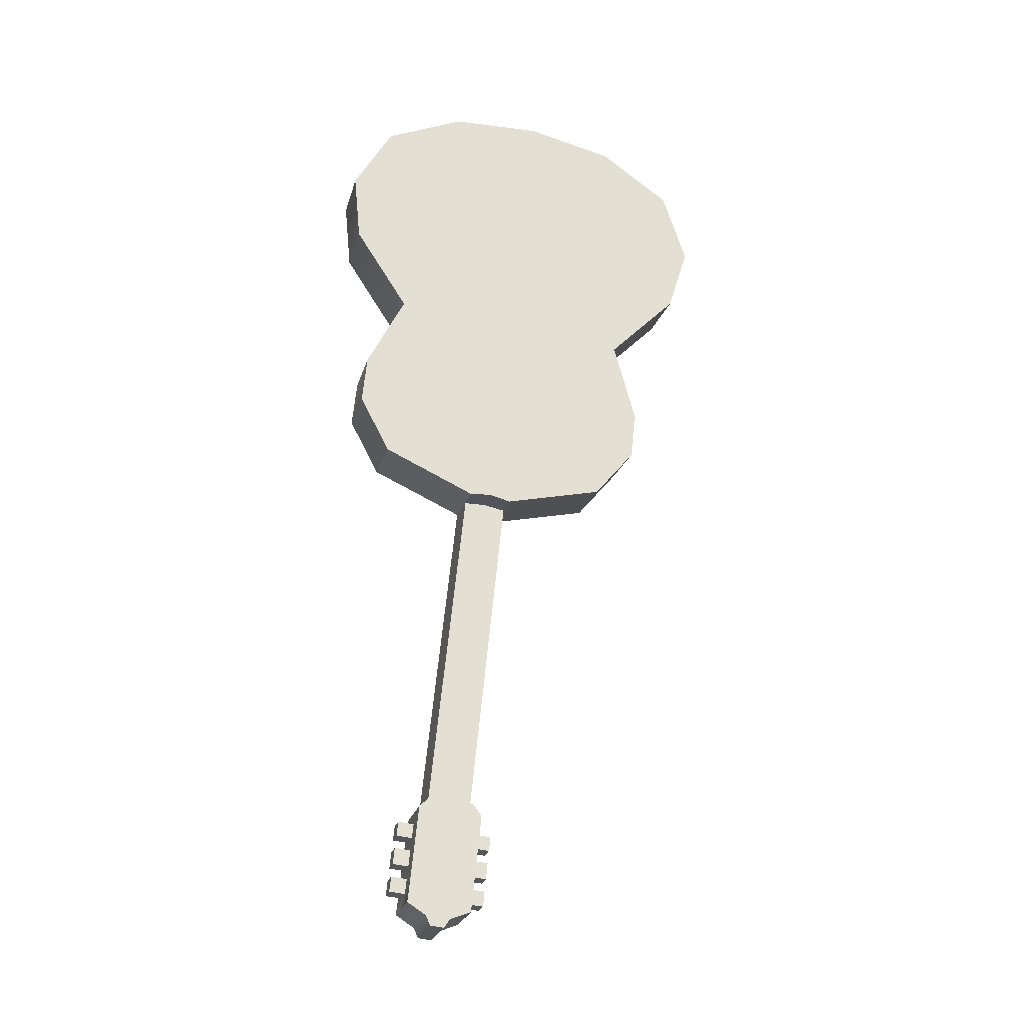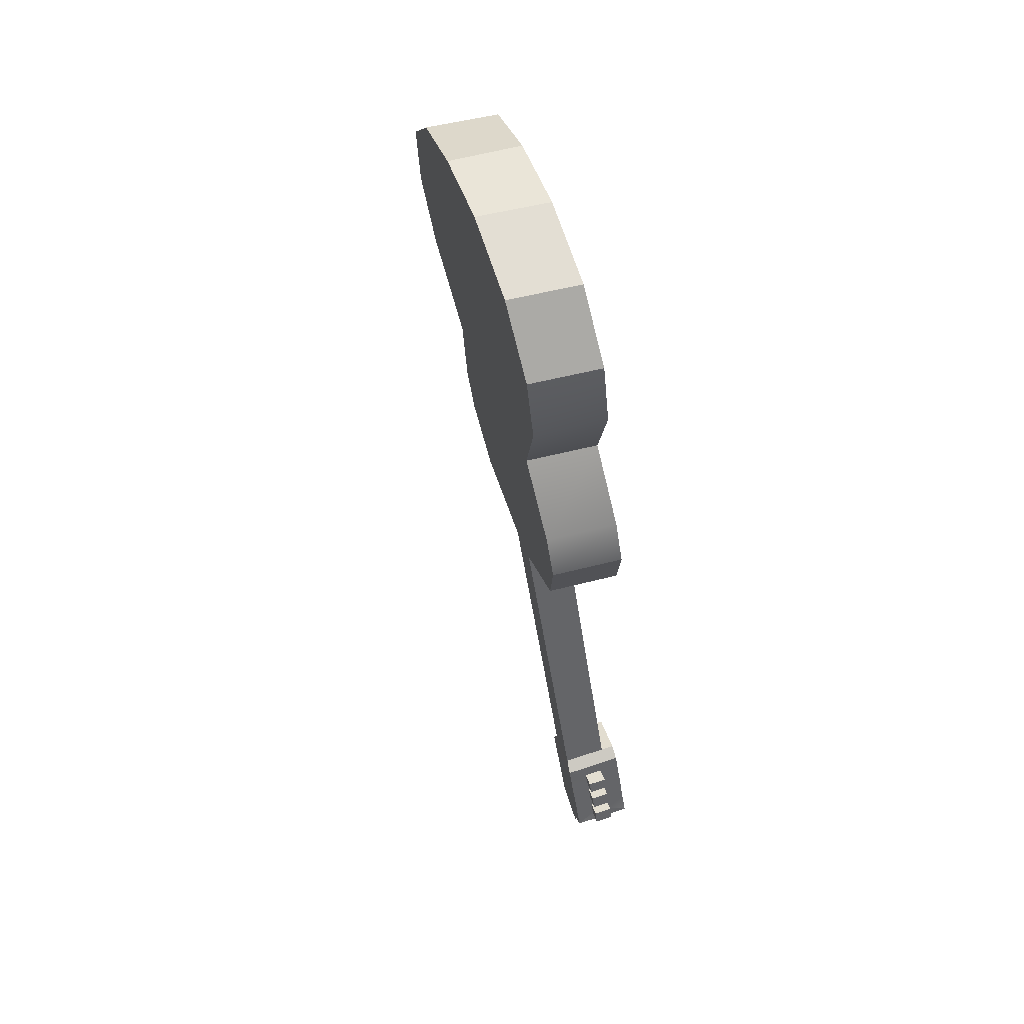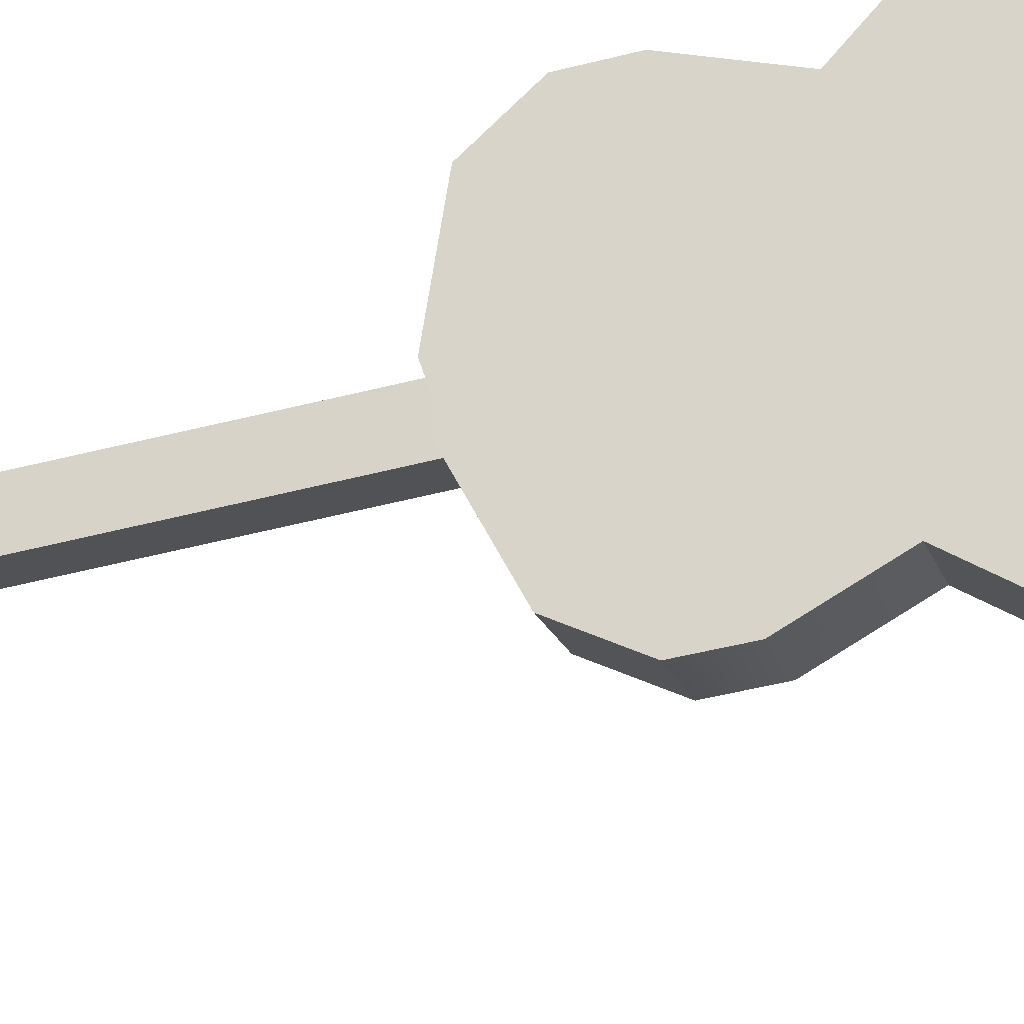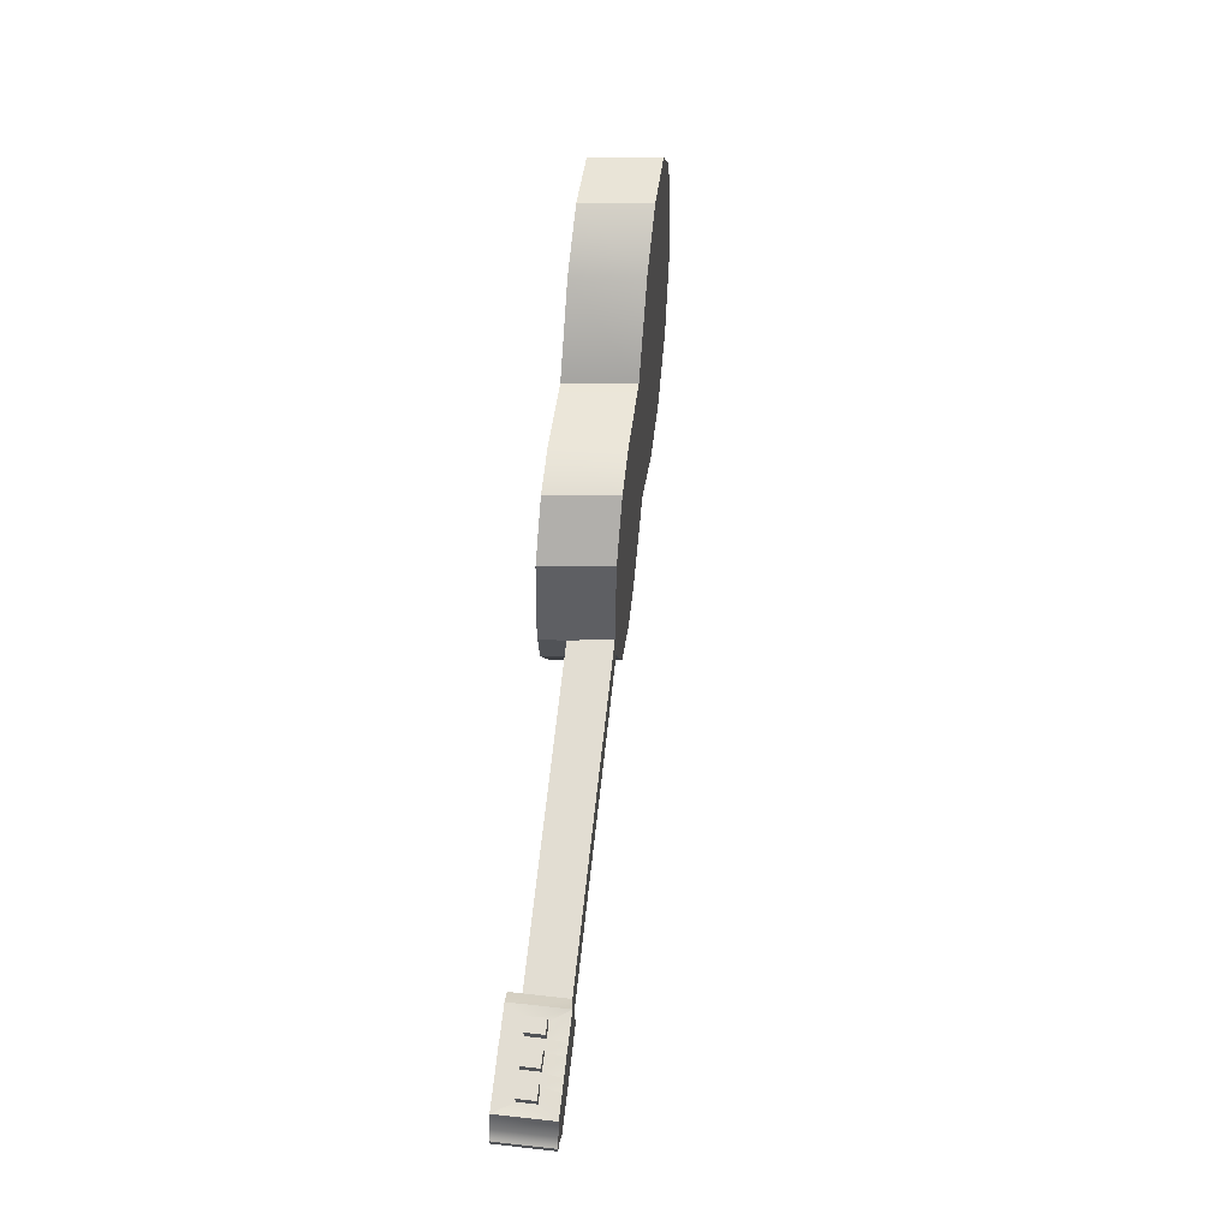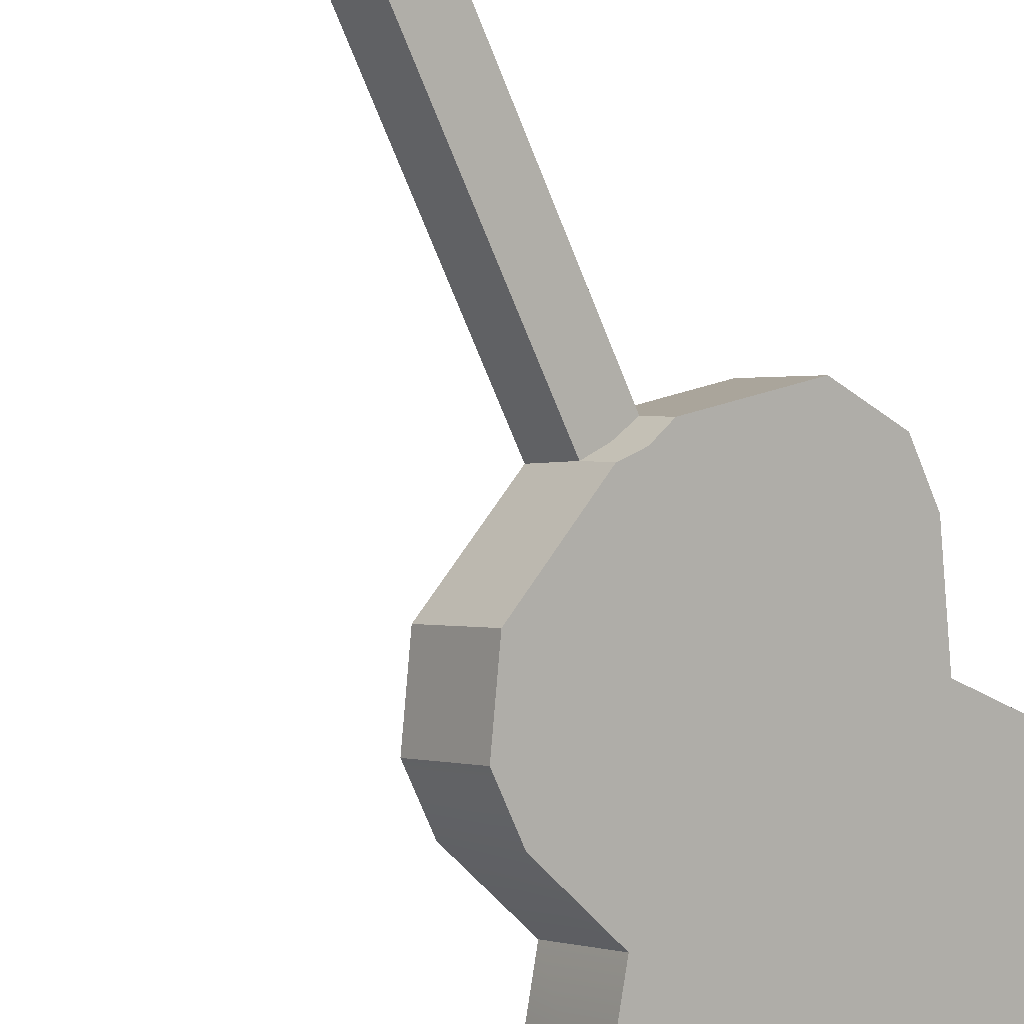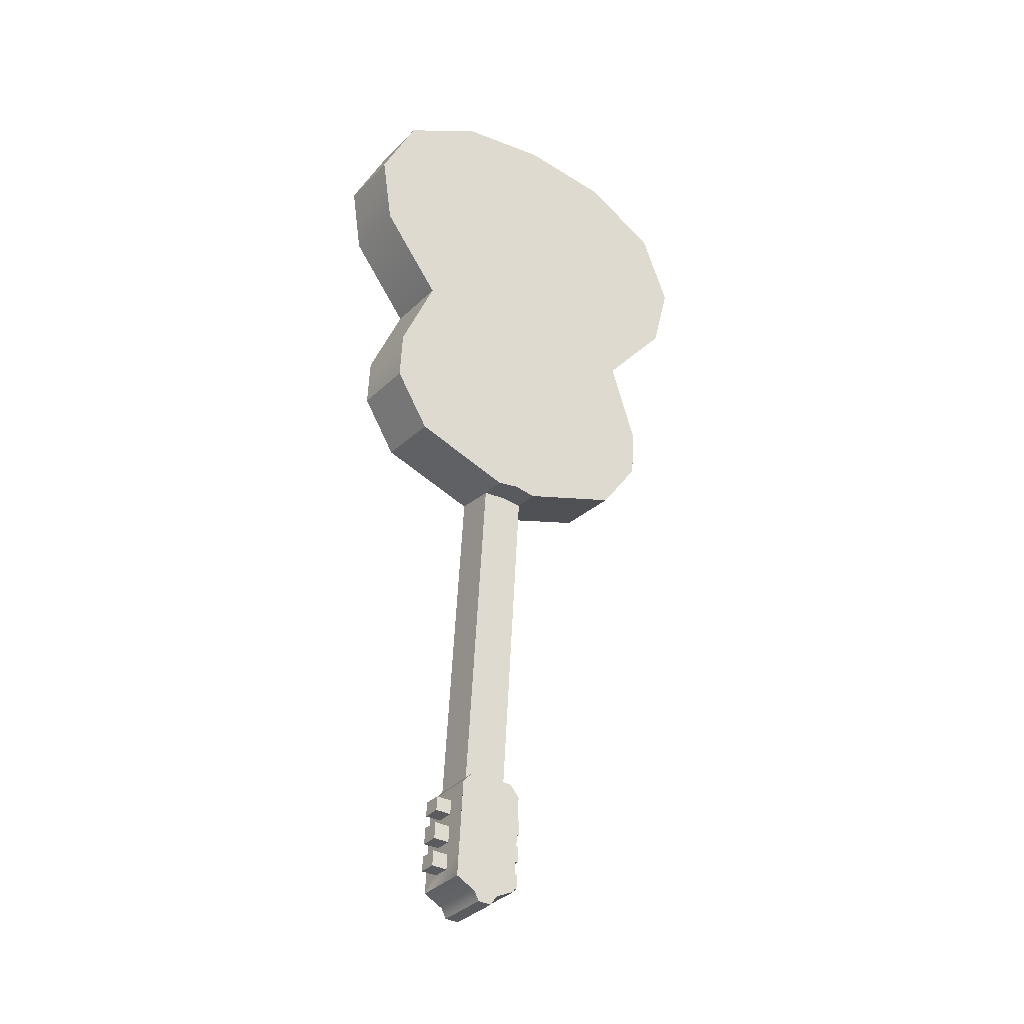
<metadata>
{"format":"obj","ext":"obj","renderer":"f3d","projection":"perspective","resolution":1024,"background":"white","views":[{"elev":-18.0,"azim":123.8,"up":"+Y"},{"elev":46.6,"azim":30.8,"up":"+Y"},{"elev":-67.0,"azim":113.3,"up":"+Z"},{"elev":-29.7,"azim":-131.6,"up":"+Y"},{"elev":-65.0,"azim":30.8,"up":"+Z"},{"elev":-23.5,"azim":104.7,"up":"+Y"}]}
</metadata>
<code>
o g2_pPlane4.001
v -2.029 22.72 1.987
v -2.67 22.7 2.677
v -1.861 22.28 3.342
v -1.22 22.29 2.652
v -1.4 21.42 3.624
v -0.7585 21.43 2.933
v -0.5634 17.83 2.544
v -1.205 17.82 3.234
v -1.418 17.07 2.923
v -0.7767 17.09 2.233
v -2.237 16.5 2.09
v -1.839 16.49 1.663
v -1.597 16.51 1.4
v -2.899 22.72 1.199
v -0.7324 20.51 2.813
v -1.137 19.43 2.276
v -0.67 18.45 2.545
v -1.804 16.52 1.214
v -1.994 16.44 1.029
v -2.962 16.69 0.1939
v -3.418 17.32 -0.1203
v -3.531 17.94 -0.1247
v -3.426 19.02 0.1395
v -4.178 19.9 -0.4025
v -4.468 20.76 -0.5277
v -4.33 21.73 -0.2507
v -3.717 22.42 0.4117
v -3.537 22.68 1.889
v -1.483 12.17 2.119
v -1.101 12.23 1.697
v -1.377 12.04 2.225
v -0.8628 12.13 1.657
v -0.9823 12.26 1.569
v -1.328 11.28 1.102
v -1.296 11.1 1.102
v -1.485 11.11 1.303
v -1.513 11.27 1.302
v -2.437 16.46 1.903
v -2.636 16.43 1.717
v -1.888 12.09 1.741
v -0.8352 10.61 1.443
v -1.349 10.52 2.011
v -1.478 10.5 1.89
v -0.9644 10.58 1.322
v -1.306 12.2 1.51
v -1.391 12.18 1.188
v -1.506 12.16 1.319
v -2.046 16.48 1.481
v -2.237 16.42 1.292
v -0.7077 11.05 1.998
v -0.7415 11.24 1.997
v -0.9055 11.21 2.179
v -0.8751 11.02 2.183
v -0.8709 11.95 1.999
v -1.036 11.93 2.181
v -1.002 11.74 2.181
v -0.8354 11.77 1.996
v -0.7694 11.4 1.996
v -0.8114 11.61 2.001
v -0.9724 11.58 2.179
v -0.9336 11.37 2.178
v -1.615 11.82 1.305
v -1.46 12.02 1.1
v -1.404 11.71 1.101
v -1.579 11.64 1.302
v -0.8548 11.02 1.861
v -1.022 10.99 2.046
v -1.053 11.19 2.041
v -0.8885 11.21 1.86
v -1.018 11.93 1.862
v -0.9825 11.74 1.859
v -1.149 11.71 2.044
v -1.183 11.9 2.043
v -0.9165 11.38 1.859
v -1.081 11.35 2.041
v -1.119 11.56 2.042
v -0.9585 11.59 1.864
v -4.358 22.4 1.102
v -4.972 21.72 0.4395
v -5.109 20.75 0.1626
v -4.82 19.88 0.2877
v -4.067 19 0.8298
v -4.173 17.93 0.5655
v -4.06 17.31 0.57
v -3.604 16.68 0.8841
v -1.311 18.44 3.235
v -1.778 19.41 2.966
v -1.374 20.5 3.503
v -1.678 11.24 1.484
v -1.649 11.08 1.484
v -1.242 10.79 1.103
v -1.452 10.92 1.304
v -1.716 11.45 1.485
v -1.746 11.61 1.487
v -1.555 11.48 1.307
v -1.599 10.89 1.167
v -1.766 10.86 1.352
v -1.796 11.05 1.347
v -1.632 11.08 1.166
v -1.762 11.79 1.168
v -1.726 11.61 1.165
v -1.893 11.58 1.35
v -1.927 11.77 1.349
v -1.66 11.24 1.165
v -1.825 11.21 1.347
v -1.863 11.42 1.348
v -1.702 11.45 1.17
v -1.619 10.89 1.489
v -1.78 11.8 1.486
v -1.756 10.7 1.671
v -1.974 11.93 1.668
v -1.369 11.52 1.1
v -1.81 11.01 1.67
v -1.837 11.16 1.67
v -1.879 11.41 1.668
v -1.908 11.56 1.67
v -0.731 11.39 1.659
v -0.7686 11.6 1.657
v -0.8002 11.77 1.659
v -1.316 11.69 2.226
v -1.286 11.53 2.225
v -1.251 11.33 2.226
v -1.221 11.16 2.227
v -1.159 10.81 2.228
v -0.6446 10.89 1.66
v -0.6992 11.2 1.659
v -1.321 10.65 2.056
v -0.8073 10.73 1.488
v -1.548 10.6 1.844
v -1.034 10.69 1.276
f 1 2 3 4
f 4 3 5 6
f 7 8 9 10
f 10 9 11 12 13
f 14 1 4 6 15 16 17 7 10 13 18 19 20 21 22 23 24 25 26 27
f 28 2 1 14
f 11 29 30 12
f 29 31 32 33 30
f 34 35 36 37
f 29 11 38 39 40
f 41 42 43 44
f 45 30 33 46 47
f 48 12 30 45 47 49
f 50 51 52 53
f 54 55 56 57
f 58 59 60 61
f 62 63 64 65
f 66 50 53 67
f 67 53 52 68
f 68 52 51 69
f 69 51 50 66
f 70 54 57 71
f 71 57 56 72
f 72 56 55 73
f 73 55 54 70
f 74 58 61 75
f 75 61 60 76
f 76 60 59 77
f 77 59 58 74
f 28 78 79 80 81 82 83 84 85 39 38 11 9 8 86 87 88 5 3 2
f 27 26 79 78
f 26 25 80 79
f 21 20 85 84
f 20 19 49 39 85
f 28 14 27 78
f 48 49 19 18 13 12
f 39 49 47 40
f 89 37 36 90
f 36 35 91 92
f 93 94 65 95
f 96 97 98 99
f 100 101 102 103
f 104 105 106 107
f 92 108 97 96
f 108 90 98 97
f 90 36 99 98
f 36 92 96 99
f 62 65 101 100
f 65 94 102 101
f 94 109 103 102
f 109 62 100 103
f 37 89 105 104
f 89 93 106 105
f 93 95 107 106
f 95 37 104 107
f 110 108 92 91
f 68 69 74 75
f 76 77 71 72
f 62 109 111 63
f 65 64 112 95
f 34 37 95 112
f 108 110 113 90
f 90 113 114 89
f 89 114 115 93
f 93 115 116 94
f 94 116 111 109
f 74 117 118 77
f 71 119 32 70
f 70 32 31 73
f 72 73 31 120
f 75 76 121 122
f 68 75 122 123
f 66 67 124 125
f 66 125 126 69
f 6 5 88 15
f 15 88 87 16
f 16 87 86 17
f 17 86 8 7
f 124 127 128 125
f 127 42 41 128
f 31 29 40 111
f 124 123 122 121 120 31 111 116 115 114 113 110
f 127 124 110 129
f 42 127 129 43
f 128 41 44 130
f 125 128 130 91
f 32 119 118 117 126 125 91 35 34 112 64 63
f 33 32 63 46
f 25 24 81 80
f 24 23 82 81
f 23 22 83 82
f 22 21 84 83
f 40 47 46 63 111
f 110 91 130 129
f 129 130 44 43
f 117 74 69 126
f 119 71 77 118
f 120 121 76 72
f 123 124 67 68

</code>
